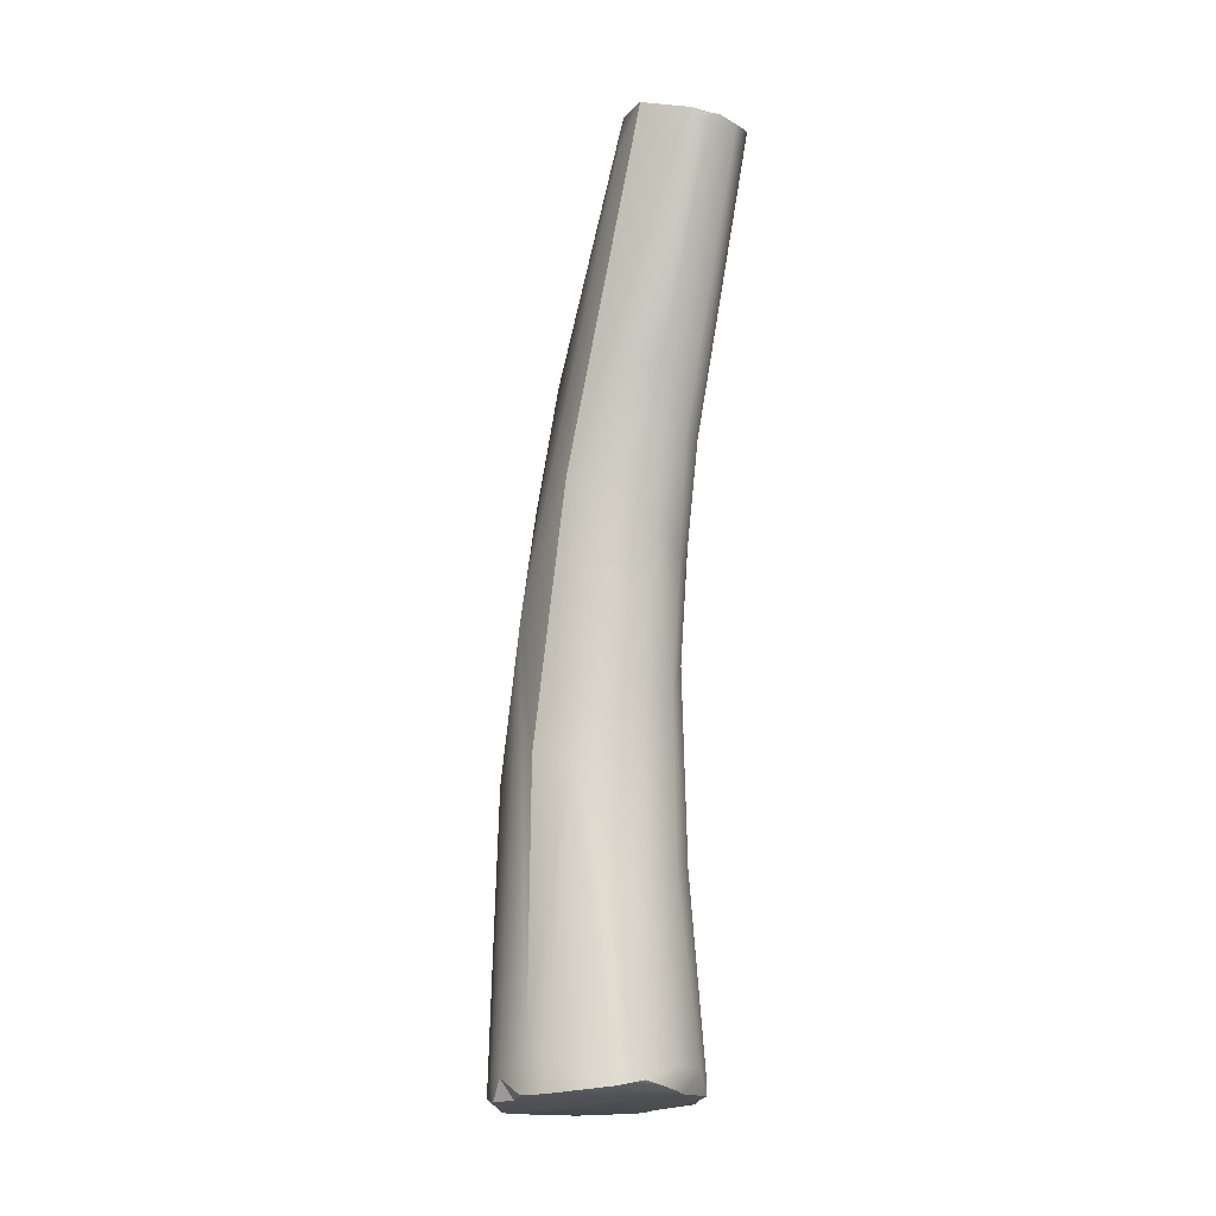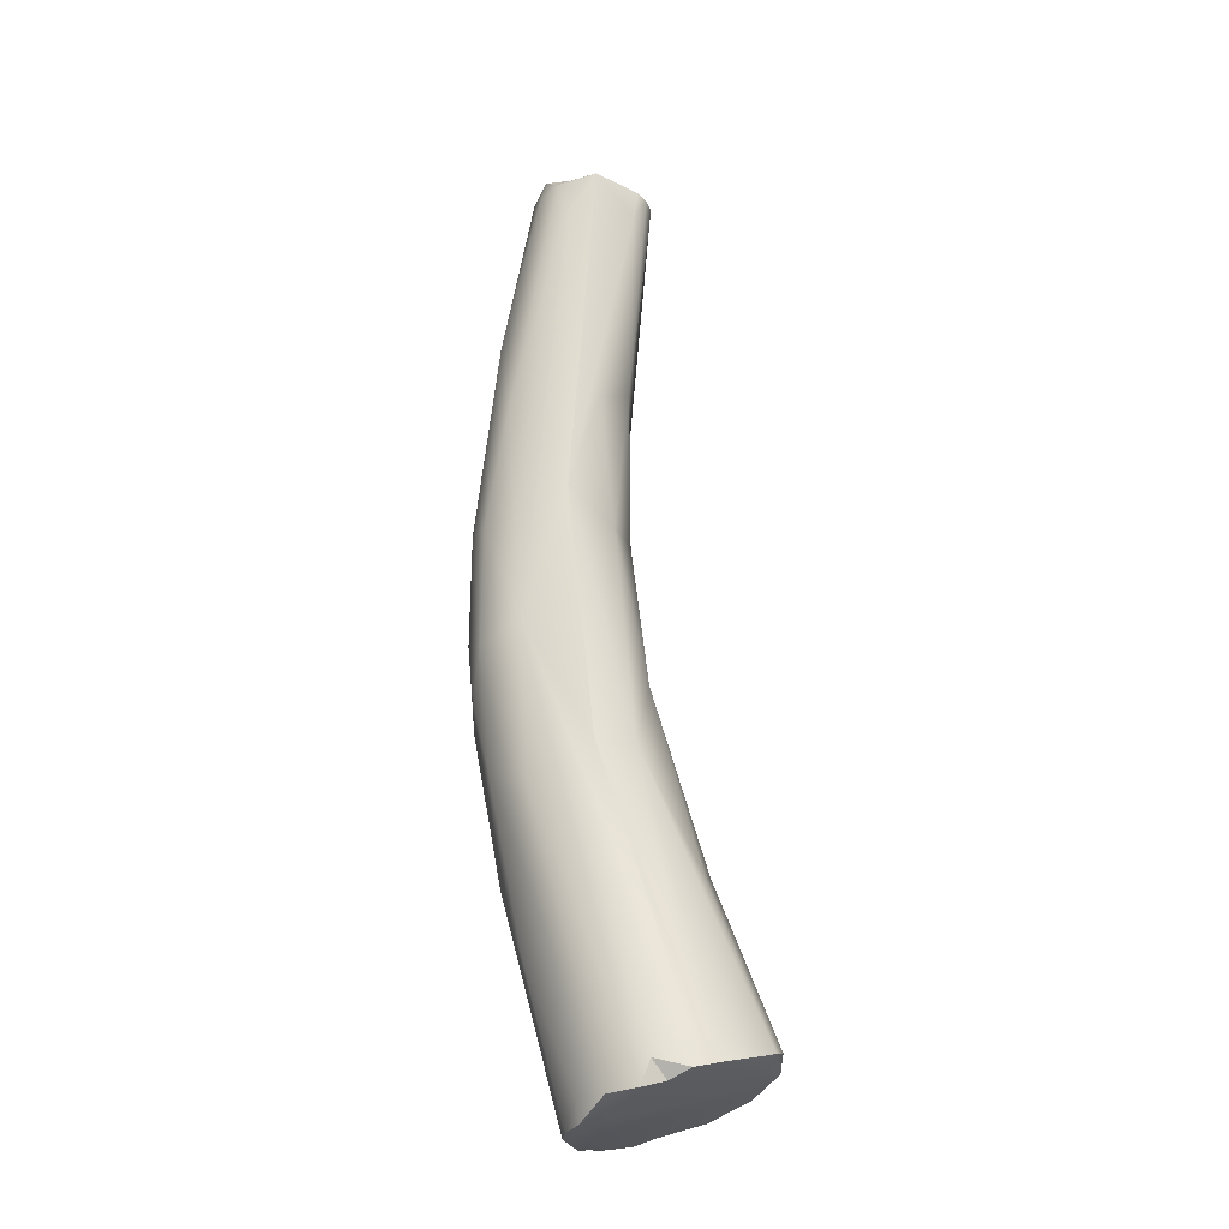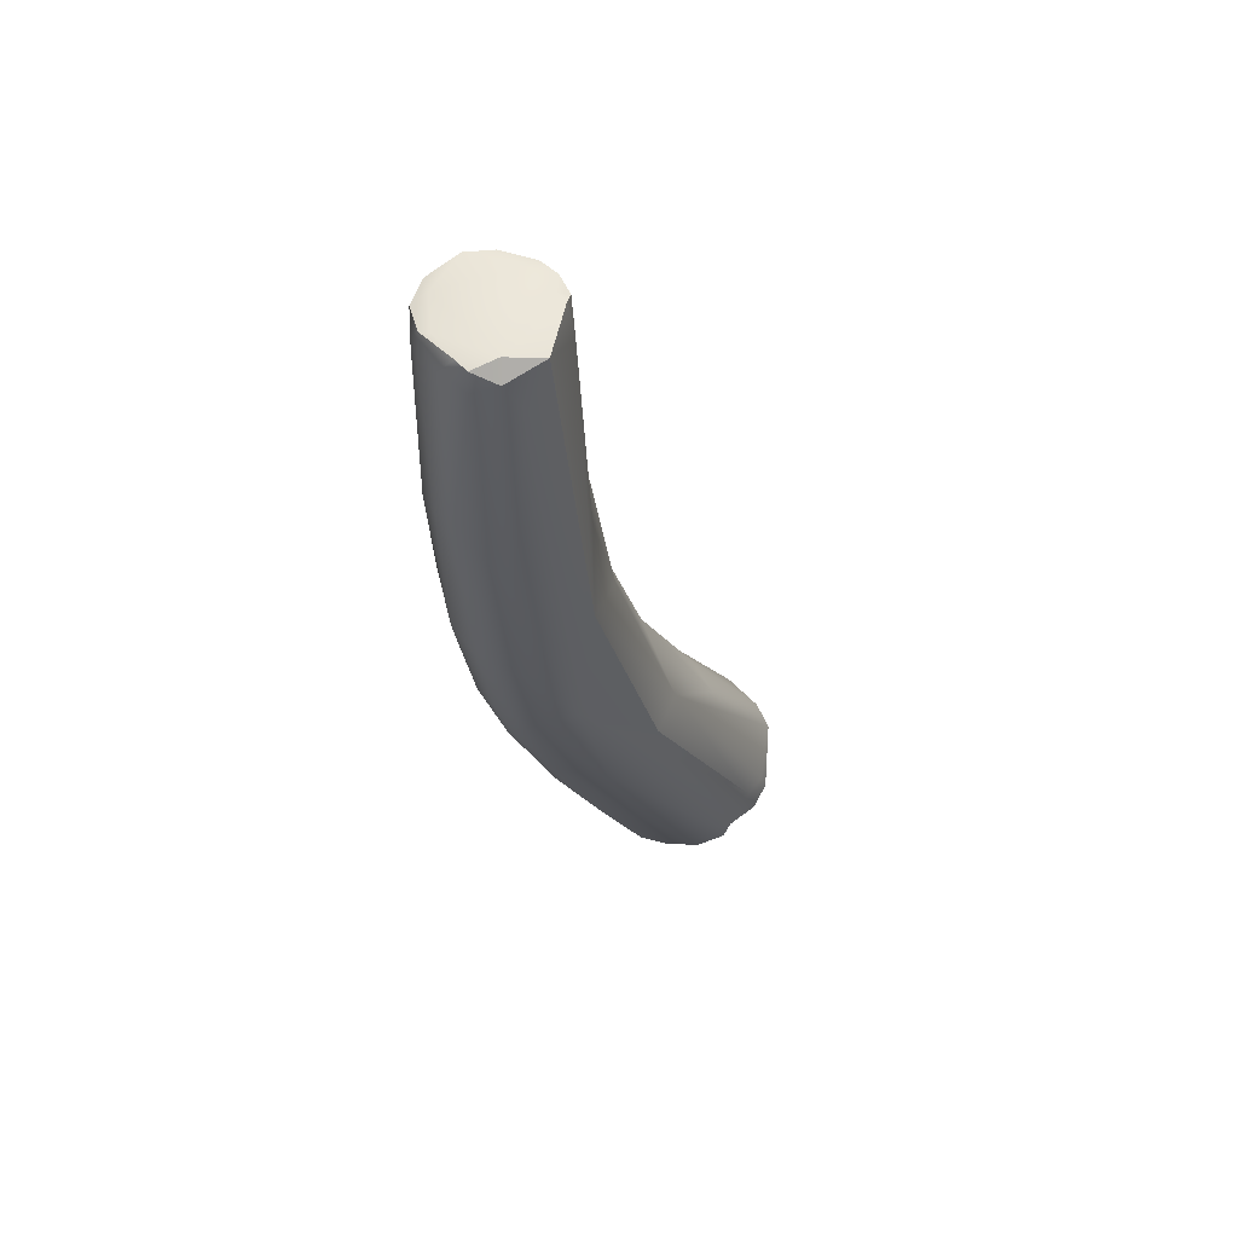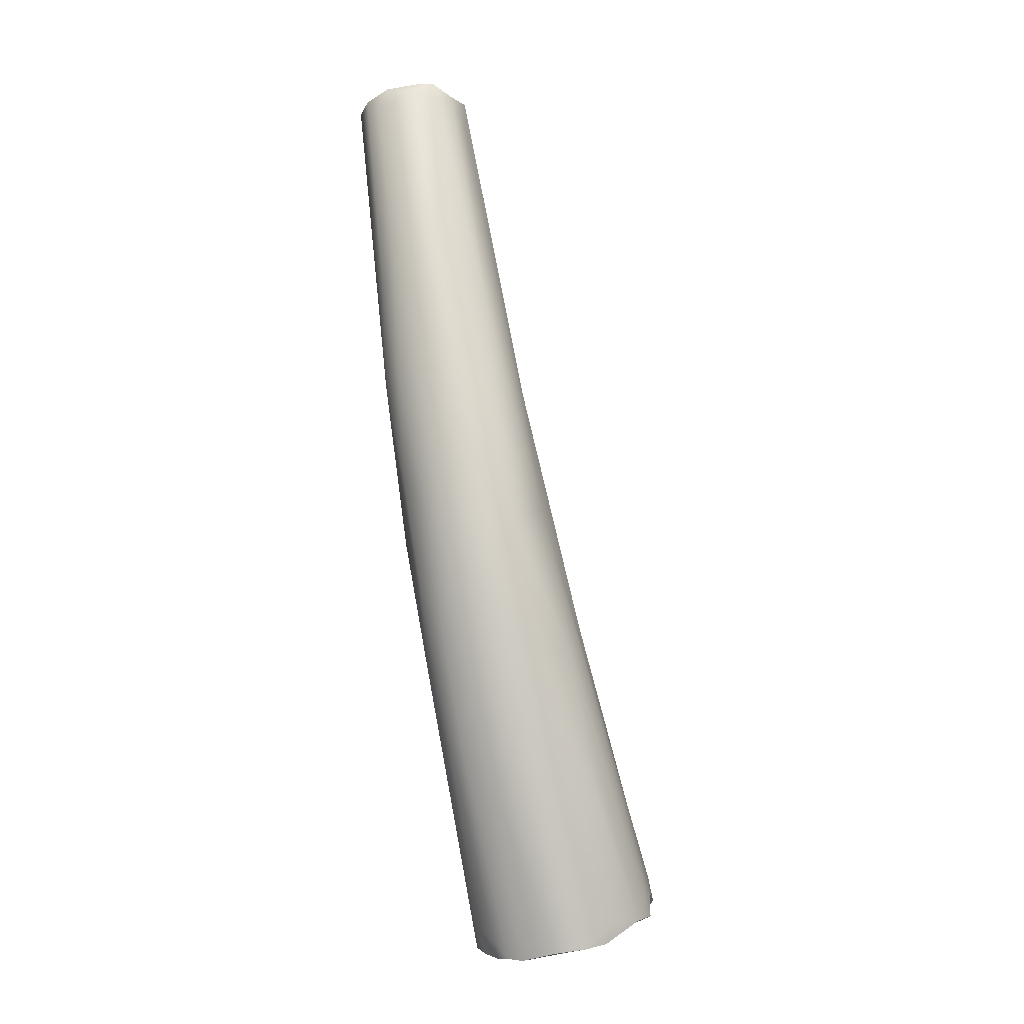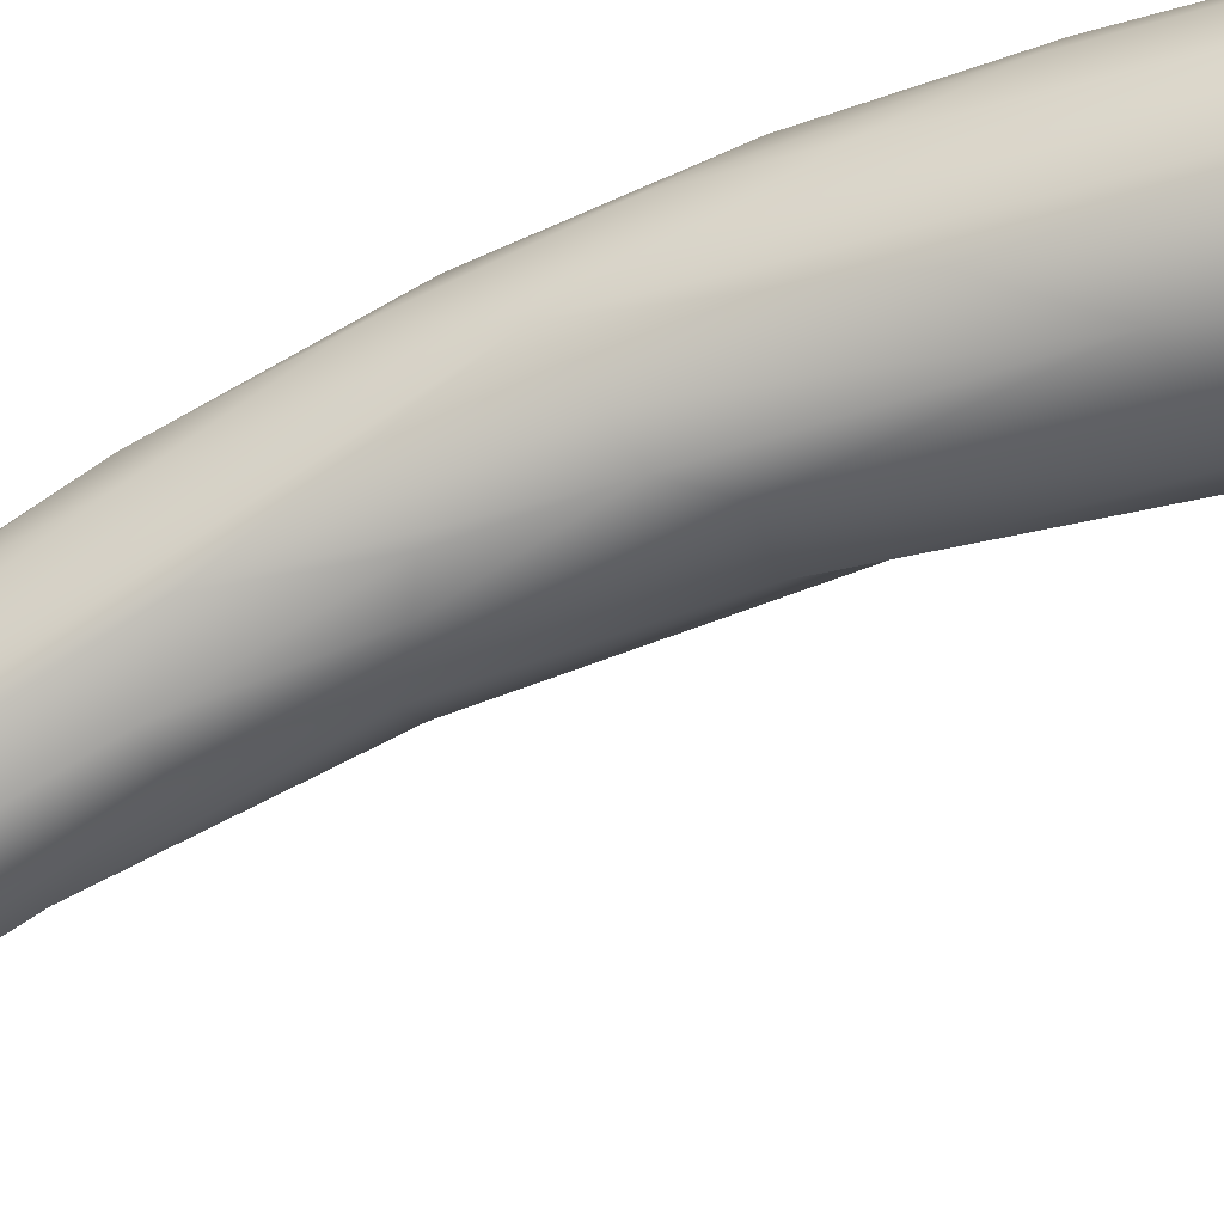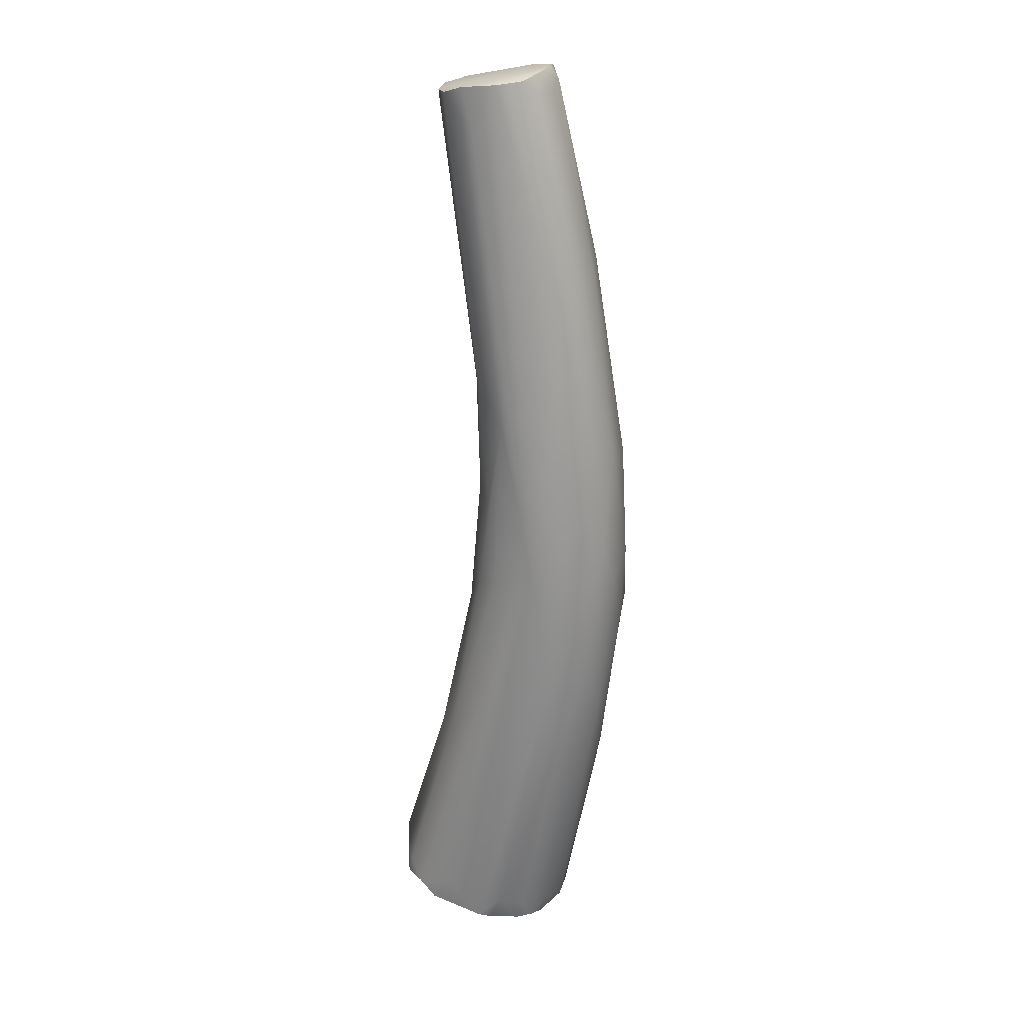
<metadata>
{"format":"obj","ext":"obj","renderer":"f3d","projection":"perspective","resolution":1024,"background":"white","views":[{"elev":2.0,"azim":106.3,"up":"+Y"},{"elev":-16.1,"azim":54.3,"up":"+Y"},{"elev":70.2,"azim":11.5,"up":"+Y"},{"elev":-11.9,"azim":-29.9,"up":"+Y"},{"elev":-66.2,"azim":-55.3,"up":"+Z"},{"elev":13.9,"azim":-107.9,"up":"+Y"}]}
</metadata>
<code>
v -81.49 -41.85 1280
v -82.14 -41.81 1280
v -81.6 -41.78 1281
v -81.86 -41.87 1280
v -82.08 -42.16 1280
v -82.18 -42.25 1281
v -81.29 -41.72 1281
v -81.17 -41.71 1281
v -81.3 -41.77 1281
v -81.16 -41.78 1281
v -81.08 -42.07 1281
v -81.3 -41.97 1281
v -81.22 -41.97 1281
v -82.17 -41.62 1281
v -82.29 -41.65 1281
v -82.3 -41.72 1281
v -82.43 -41.75 1281
v -82.39 -41.88 1281
v -82.39 -41.79 1281
v -81.19 -41.62 1281
v -81.32 -42.12 1282
v -81.57 -41.58 1281
v -81.92 -41.57 1282
v -81.8 -41.57 1282
v -82.08 -41.74 1282
v -81.53 -41.7 1282
v -81.79 -41.81 1282
v -82.29 -41.87 1281
v -81.96 -43.69 1282
v -82.17 -43.81 1282
v -82.36 -44.05 1282
v -81.01 -44.3 1281
v -82.4 -44.35 1282
v -80.83 -44.47 1282
v -81.41 -44.62 1282
v -81.28 -45.13 1281
v -81.56 -45.19 1281
v -82.3 -45.57 1281
v -81.92 -45.62 1281
v -82.33 -45.56 1282
v -80.72 -45.6 1282
v -82.11 -45.95 1282
v -80.92 -46.08 1281
v -81.25 -46.41 1281
v -80.63 -46.02 1282
v -81.43 -46 1283
v -81.79 -46 1283
v -81.5 -46.61 1281
v -82.22 -46.8 1282
v -82.1 -47.13 1282
v -81.67 -47.25 1283
v -80.77 -47.15 1283
v -81.28 -47.35 1283
v -81.56 -47.6 1281
v -81.24 -47.61 1281
v -80.89 -47.89 1281
v -80.41 -47.73 1281
v -81.95 -47.48 1281
v -81.92 -47.56 1282
v -82.01 -48.09 1282
v -81.41 -47.89 1283
v -81.58 -48.21 1283
v -81.77 -49.01 1282
v -79.92 -48.49 1282
v -81.84 -48.65 1282
v -80.02 -48.47 1282
v -80.46 -48.87 1283
v -81.05 -48.69 1283
v -81.3 -49.11 1281
v -81.56 -49.28 1282
v -79.85 -49.75 1281
v -80.3 -49.68 1281
v -80.69 -49.69 1281
v -79.56 -49.8 1281
v -81.59 -49.81 1282
v -81.51 -49.97 1282
v -81.11 -49.87 1283
v -80.12 -50.43 1283
v -80.59 -50.58 1283
v -81.14 -50.65 1282
v -79.03 -51.5 1281
v -79.42 -51.44 1280
v -79.84 -51.58 1280
v -79.34 -51.67 1280
v -79.53 -51.75 1280
v -80.03 -51.69 1280
v -79.97 -51.88 1280
v -80.25 -51.91 1280
v -80.06 -51.94 1280
v -80.4 -52.08 1281
v -80.64 -51.79 1281
v -78.84 -51.53 1281
v -78.96 -51.61 1281
v -80.9 -52.03 1281
v -80.77 -52.25 1281
v -80.6 -52.23 1281
v -80.74 -52.31 1281
v -80.78 -52.36 1282
v -80.87 -52.14 1282
v -78.81 -51.41 1282
v -78.92 -51.31 1282
v -78.99 -51.41 1282
v -78.74 -51.64 1282
v -78.83 -51.69 1282
v -79.04 -51.81 1282
v -79.07 -51.61 1282
v -79.21 -51.49 1282
v -80.29 -52.29 1282
v -80.42 -52.29 1282
v -80.74 -52.15 1282
v -80.63 -52.34 1282
v -80.76 -52.35 1282
v -80.66 -52.37 1282
v -79.25 -51.65 1282
v -79.13 -51.87 1282
v -79.42 -51.92 1282
v -79.39 -51.97 1282
v -79.82 -51.94 1283
v -79.86 -52.18 1282
v -80.13 -52.24 1282
v -81.49 -41.85 1280
v -82.14 -41.81 1280
v -81.86 -41.87 1280
v -81.17 -41.71 1281
v -81.3 -41.77 1281
v -81.16 -41.78 1281
v -82.29 -41.65 1281
v -82.43 -41.75 1281
v -82.39 -41.79 1281
v -81.19 -41.62 1281
v -81.19 -41.62 1281
v -81.19 -41.62 1281
v -81.57 -41.58 1281
v -81.92 -41.57 1282
v -81.8 -41.57 1282
v -81.8 -41.57 1282
v -81.53 -41.7 1282
v -80.72 -45.6 1282
v -80.02 -48.47 1282
v -79.03 -51.5 1281
v -79.34 -51.67 1280
v -79.53 -51.75 1280
v -79.97 -51.88 1280
v -79.97 -51.88 1280
v -80.25 -51.91 1280
v -80.06 -51.94 1280
v -80.4 -52.08 1281
v -80.4 -52.08 1281
v -78.84 -51.53 1281
v -80.77 -52.25 1281
v -80.74 -52.31 1281
v -80.78 -52.36 1282
v -78.74 -51.64 1282
v -78.83 -51.69 1282
v -78.83 -51.69 1282
v -79.04 -51.81 1282
v -79.04 -51.81 1282
v -79.07 -51.61 1282
v -79.07 -51.61 1282
v -80.42 -52.29 1282
v -80.76 -52.35 1282
v -80.66 -52.37 1282
v -79.13 -51.87 1282
v -79.13 -51.87 1282
v -79.42 -51.92 1282
v -79.86 -52.18 1282
v -80.13 -52.24 1282
g grp1
f 7 9 3
f 125 12 1
f 9 121 3
f 2 16 3
f 2 19 16
f 121 4 3
f 2 3 4
f 123 5 122
f 5 6 122
f 129 122 6
f 11 8 20
f 10 9 7
f 7 3 22
f 10 7 124
f 126 8 11
f 124 7 22
f 13 125 126
f 125 13 12
f 32 12 13
f 1 12 32
f 126 32 13
f 130 124 22
f 22 16 14
f 16 22 3
f 16 17 15
f 127 128 18
f 16 15 14
f 18 28 127
f 19 17 16
f 18 128 31
f 33 128 129
f 33 31 128
f 28 18 31
f 26 21 131
f 41 11 20
f 132 133 137
f 133 24 137
f 22 23 135
f 134 25 136
f 26 136 27
f 27 136 25
f 14 23 22
f 14 15 23
f 25 29 27
f 127 25 134
f 28 25 127
f 123 1 37
f 11 32 126
f 38 33 129
f 11 41 34
f 36 1 32
f 37 5 123
f 38 129 58
f 25 30 29
f 28 30 25
f 35 26 27
f 43 36 32
f 36 37 1
f 129 6 58
f 34 32 11
f 45 32 34
f 21 138 131
f 31 30 28
f 39 6 5
f 6 39 58
f 45 43 32
f 36 44 37
f 45 34 41
f 40 31 33
f 40 33 38
f 21 26 35
f 43 44 36
f 44 48 37
f 5 37 39
f 38 49 40
f 35 27 29
f 46 35 29
f 29 47 46
f 29 30 47
f 47 30 42
f 31 40 42
f 31 42 30
f 48 39 37
f 44 55 48
f 39 54 58
f 50 40 49
f 58 49 38
f 35 46 52
f 52 46 53
f 53 46 47
f 53 47 51
f 21 35 52
f 50 42 40
f 47 42 51
f 43 56 44
f 44 56 55
f 48 55 39
f 55 54 39
f 64 45 41
f 57 43 45
f 60 49 58
f 52 138 21
f 50 59 42
f 59 51 42
f 60 50 49
f 65 50 60
f 65 59 50
f 55 56 73
f 73 69 54
f 57 56 43
f 56 57 71
f 63 60 58
f 69 58 54
f 57 45 64
f 52 66 138
f 59 62 51
f 68 53 61
f 68 61 62
f 51 62 61
f 53 51 61
f 55 73 54
f 57 74 71
f 74 57 64
f 41 139 64
f 63 75 60
f 75 65 60
f 67 53 68
f 52 53 67
f 70 62 59
f 65 70 59
f 72 56 71
f 73 56 72
f 91 58 69
f 62 77 68
f 78 67 68
f 77 62 70
f 88 69 73
f 88 91 69
f 91 95 58
f 63 58 95
f 74 64 92
f 75 76 65
f 76 70 65
f 52 101 66
f 68 79 78
f 79 68 77
f 81 71 74
f 82 72 71
f 83 73 72
f 99 76 75
f 139 101 64
f 52 67 107
f 120 79 77
f 118 79 120
f 80 77 70
f 76 80 70
f 79 118 78
f 81 74 92
f 86 73 83
f 99 75 94
f 94 75 63
f 100 92 64
f 64 101 100
f 107 106 52
f 52 106 102
f 52 102 101
f 110 80 76
f 77 80 109
f 116 67 78
f 114 107 67
f 116 114 67
f 116 78 118
f 82 81 84
f 149 141 140
f 141 149 93
f 82 71 81
f 82 83 72
f 84 83 82
f 141 93 85
f 142 83 84
f 86 83 87
f 87 83 142
f 89 143 85
f 88 73 86
f 86 87 88
f 146 145 144
f 145 146 90
f 91 88 147
f 148 89 96
f 91 147 95
f 96 150 148
f 103 93 149
f 85 93 103
f 89 85 96
f 96 85 97
f 95 94 63
f 112 76 99
f 150 96 97
f 95 151 94
f 94 151 98
f 94 98 99
f 85 111 97
f 97 111 152
f 152 111 161
f 99 98 112
f 92 100 153
f 100 101 153
f 104 153 101
f 104 101 102
f 154 105 103
f 104 102 106
f 155 158 156
f 157 159 115
f 163 106 107
f 105 85 103
f 85 105 117
f 117 105 164
f 85 119 108
f 109 120 77
f 110 109 80
f 112 110 76
f 112 113 110
f 108 160 162
f 113 109 110
f 108 111 85
f 162 111 108
f 161 111 162
f 163 107 114
f 163 114 116
f 165 117 164
f 85 117 119
f 119 117 165
f 118 166 116
f 166 118 120
f 108 119 167
f 108 167 160

</code>
